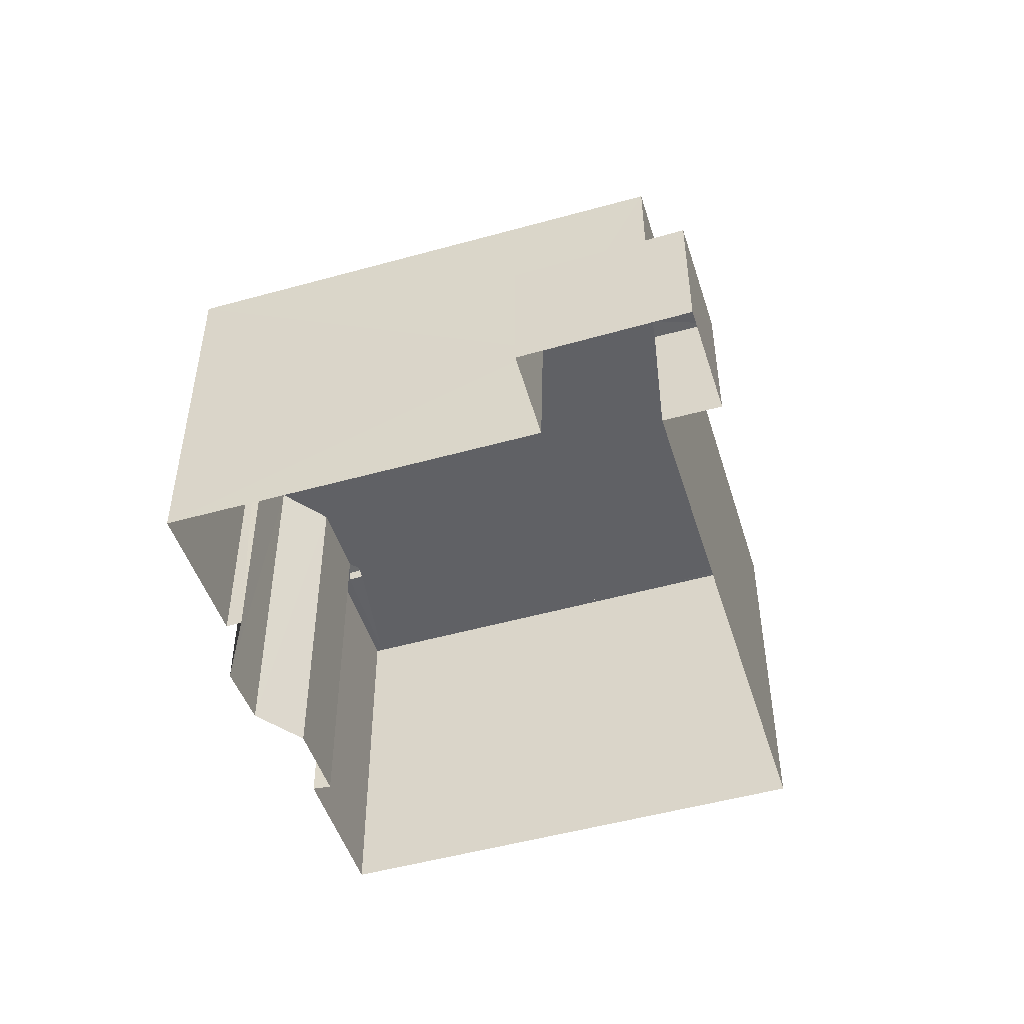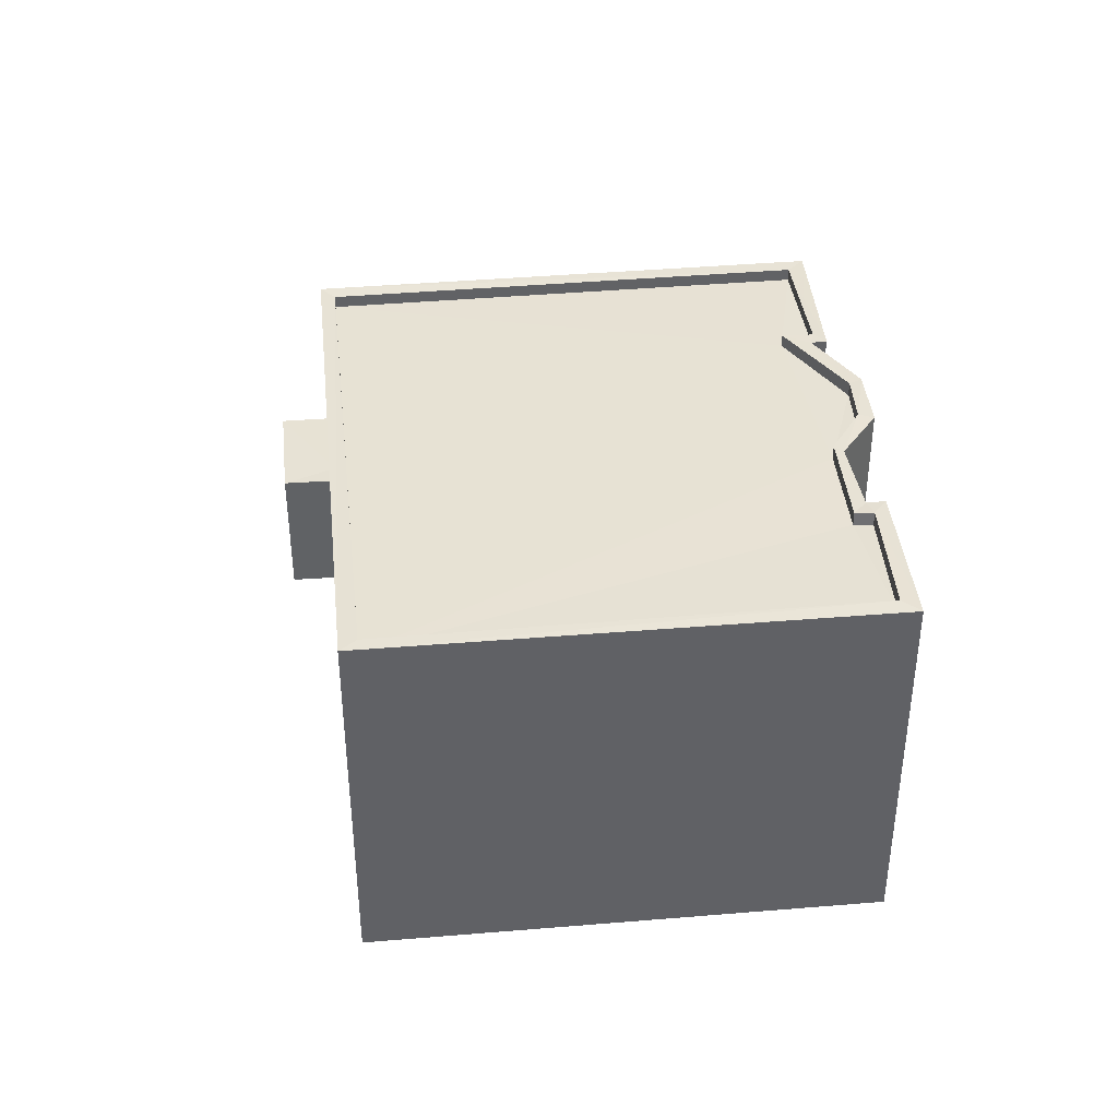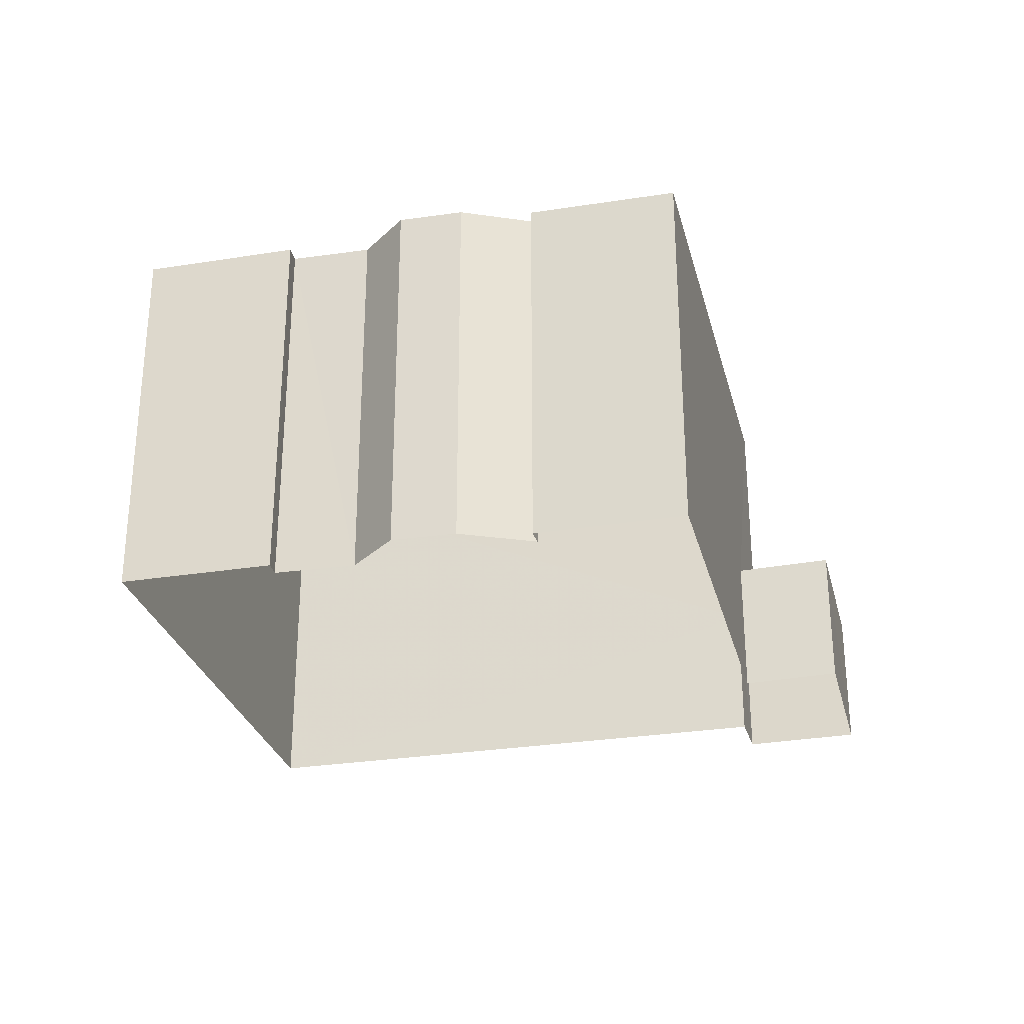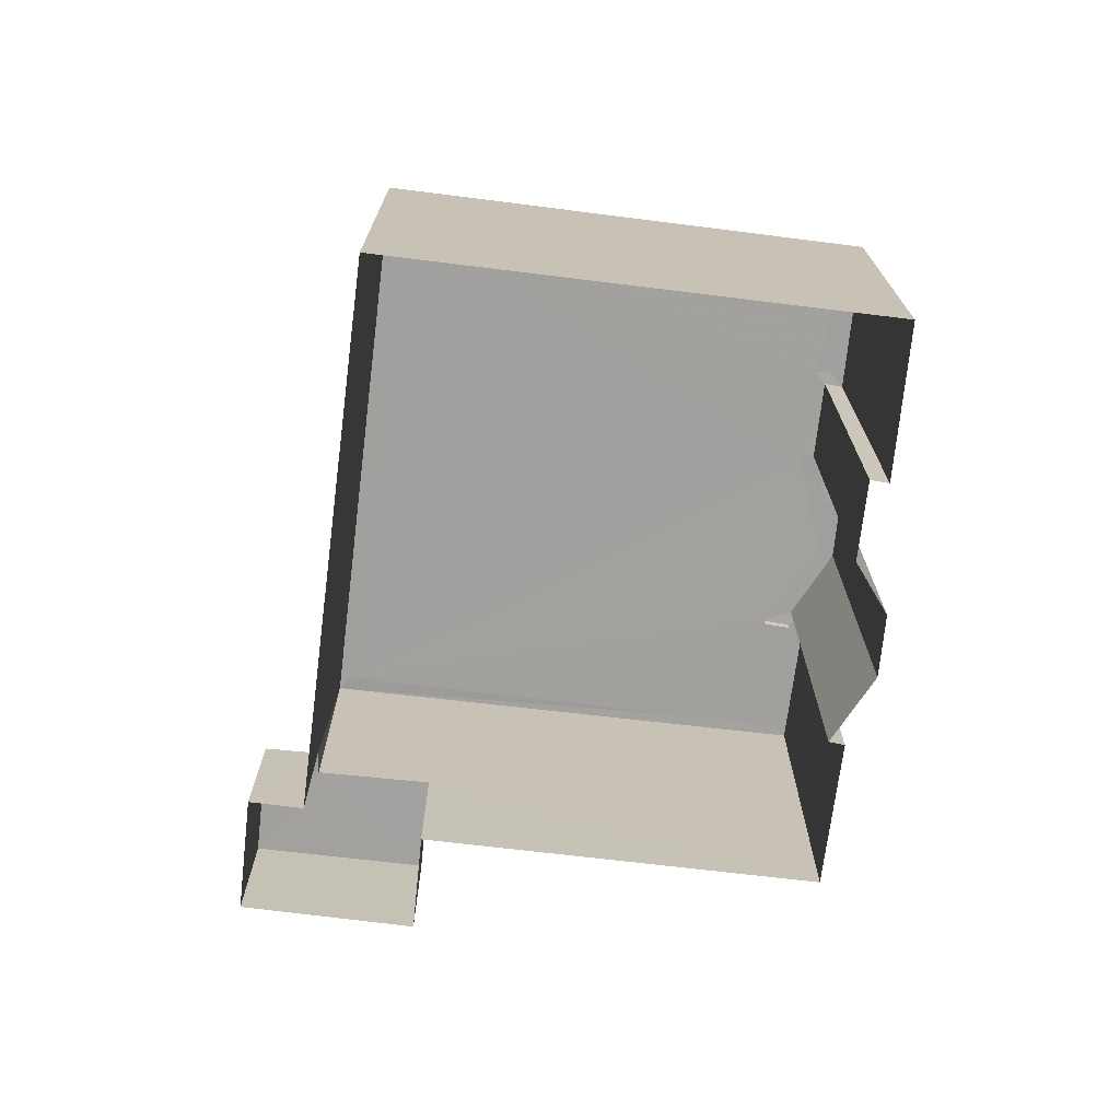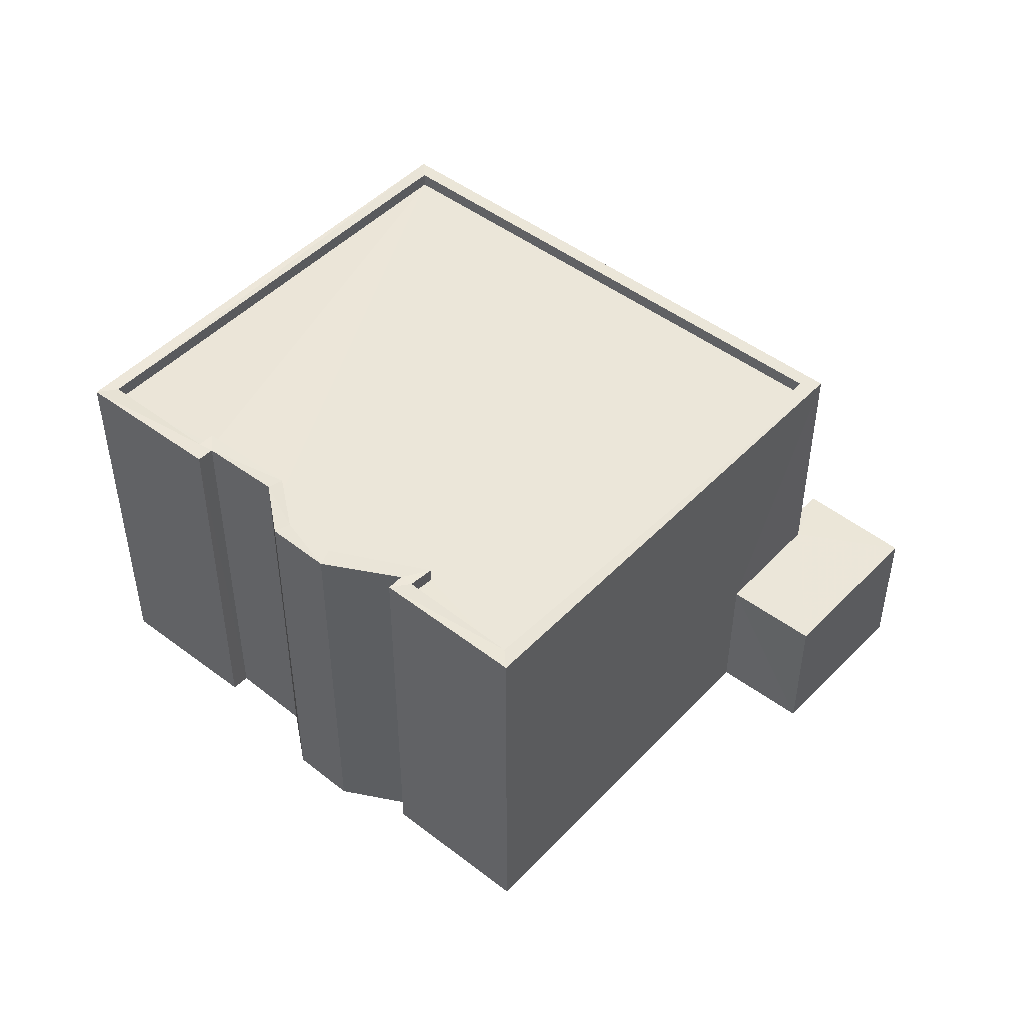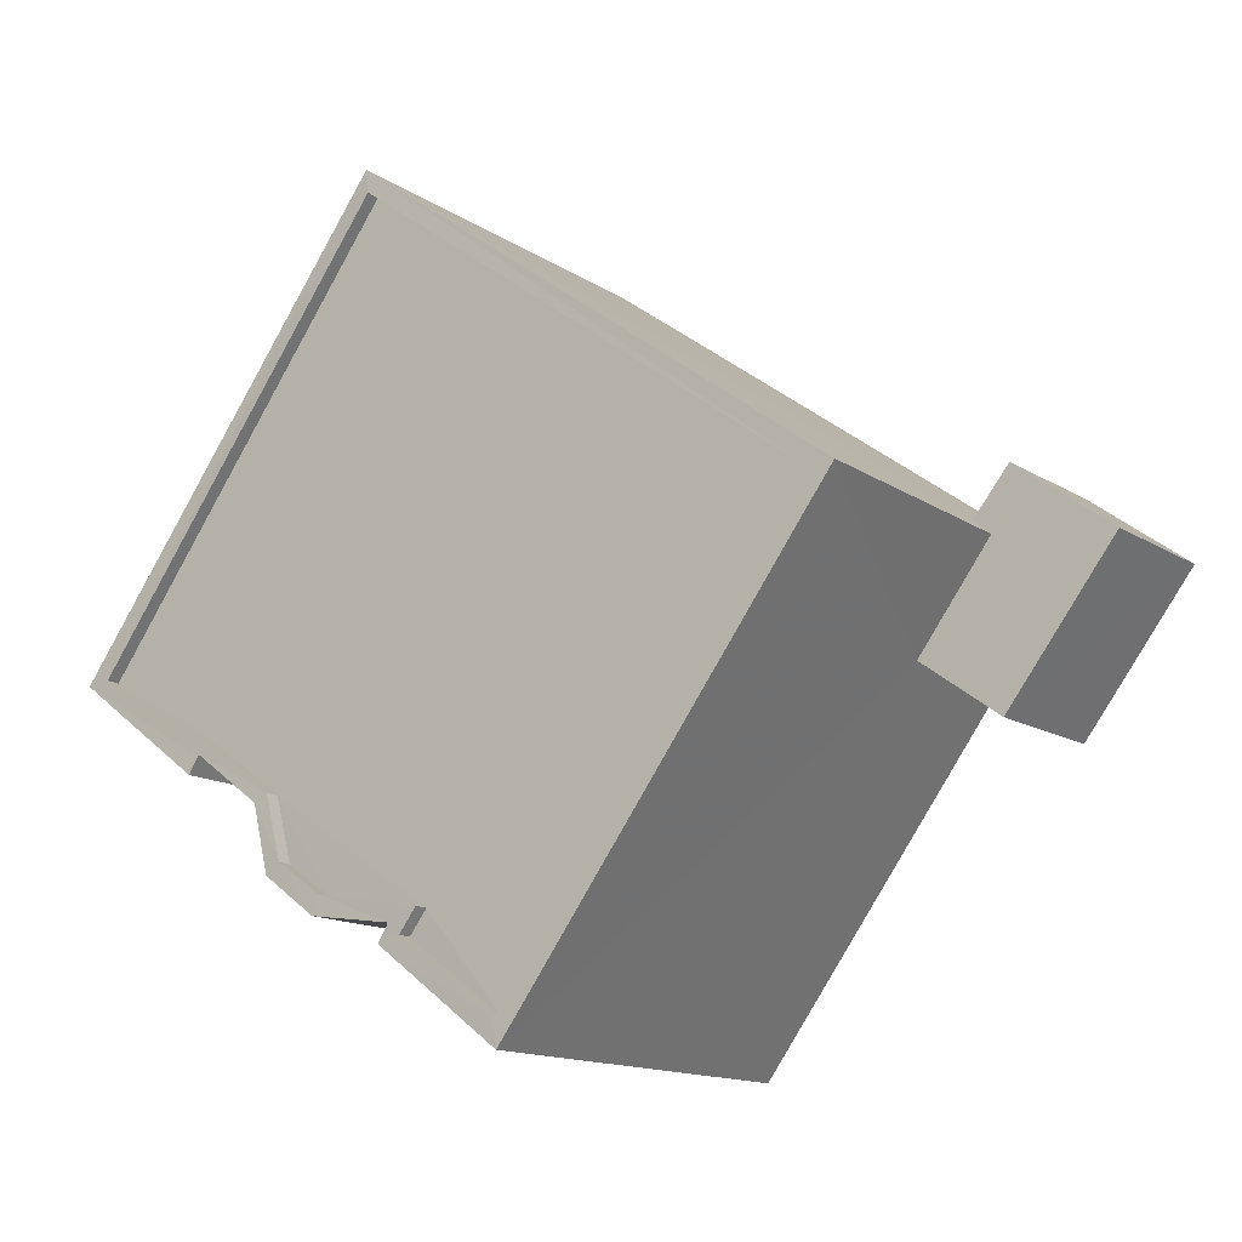
<metadata>
{"format":"obj","ext":"obj","renderer":"f3d","projection":"perspective","resolution":1024,"background":"white","views":[{"elev":-49.8,"azim":70.3,"up":"+Z"},{"elev":40.0,"azim":-132.8,"up":"+Z"},{"elev":-28.9,"azim":-23.0,"up":"+Z"},{"elev":-71.8,"azim":-133.7,"up":"+Z"},{"elev":47.3,"azim":4.0,"up":"+Z"},{"elev":-14.3,"azim":35.6,"up":"+Y"}]}
</metadata>
<code>
v 1.195e+05 7.866e+05 24.95
v 1.195e+05 7.866e+05 24.95
v 1.195e+05 7.866e+05 24.95
v 1.195e+05 7.866e+05 24.95
v 1.195e+05 7.866e+05 24.95
v 1.195e+05 7.866e+05 24.95
v 1.195e+05 7.866e+05 24.95
v 1.195e+05 7.866e+05 24.94
v 1.195e+05 7.866e+05 24.94
v 1.195e+05 7.866e+05 24.94
v 1.195e+05 7.866e+05 24.94
v 1.195e+05 7.866e+05 24.94
v 1.195e+05 7.866e+05 24.94
v 1.195e+05 7.866e+05 24.95
v 1.195e+05 7.866e+05 24.95
v 1.195e+05 7.866e+05 27.64
v 1.195e+05 7.866e+05 27.64
v 1.195e+05 7.866e+05 27.64
v 1.195e+05 7.866e+05 27.64
v 1.195e+05 7.866e+05 27.64
v 1.195e+05 7.866e+05 27.64
v 1.195e+05 7.866e+05 32.29
v 1.195e+05 7.866e+05 32.29
v 1.195e+05 7.866e+05 32.29
v 1.195e+05 7.866e+05 32.29
v 1.195e+05 7.866e+05 32.29
v 1.195e+05 7.866e+05 32.29
v 1.195e+05 7.866e+05 32.04
v 1.195e+05 7.866e+05 32.04
v 1.195e+05 7.866e+05 32.04
v 1.195e+05 7.866e+05 32.04
v 1.195e+05 7.866e+05 32.04
v 1.195e+05 7.866e+05 32.04
v 1.195e+05 7.866e+05 32.04
v 1.195e+05 7.866e+05 32.04
v 1.195e+05 7.866e+05 32.04
v 1.195e+05 7.866e+05 32.04
v 1.195e+05 7.866e+05 32.04
v 1.195e+05 7.866e+05 32.29
v 1.195e+05 7.866e+05 32.29
v 1.195e+05 7.866e+05 32.29
v 1.195e+05 7.866e+05 32.29
v 1.195e+05 7.866e+05 32.29
v 1.195e+05 7.866e+05 32.29
v 1.195e+05 7.866e+05 32.29
v 1.195e+05 7.866e+05 32.29
v 1.195e+05 7.866e+05 32.29
v 1.195e+05 7.866e+05 32.29
v 1.195e+05 7.866e+05 32.29
v 1.195e+05 7.866e+05 32.29
v 1.195e+05 7.866e+05 32.29
v 1.195e+05 7.866e+05 32.29
v 1.195e+05 7.866e+05 32.29
v 1.195e+05 7.866e+05 32.29
f 1 2 3
f 2 1 4
f 5 6 7
f 8 9 10
f 11 3 8
f 12 8 10
f 5 1 3
f 13 14 15
f 5 15 6
f 13 15 11
f 11 8 12
f 11 5 3
f 11 15 5
f 16 17 18
f 19 18 20
f 20 18 21
f 18 17 21
f 22 23 24
f 25 26 23
f 27 23 22
f 25 23 27
f 28 29 30
f 31 32 29
f 33 34 31
f 30 35 28
f 36 32 37
f 38 36 37
f 31 29 28
f 34 37 31
f 31 37 32
f 39 40 26
f 40 39 41
f 42 43 44
f 26 25 39
f 22 24 45
f 46 42 47
f 47 41 48
f 24 49 45
f 50 45 51
f 50 51 52
f 44 43 53
f 51 53 52
f 51 45 49
f 46 47 54
f 48 41 39
f 47 48 54
f 53 43 52
f 42 46 43
f 16 12 17
f 16 11 12
f 19 20 9
f 8 19 9
f 20 10 9
f 20 21 10
f 17 12 10
f 21 17 10
f 26 19 23
f 23 19 3
f 26 18 19
f 3 19 8
f 18 26 16
f 11 16 13
f 13 16 40
f 16 26 40
f 41 14 13
f 40 41 13
f 41 15 14
f 41 47 15
f 42 6 15
f 47 42 15
f 44 7 6
f 42 44 6
f 53 5 7
f 44 53 7
f 51 1 5
f 53 51 5
f 49 4 1
f 51 49 1
f 24 2 4
f 49 24 4
f 24 3 2
f 24 23 3
f 22 30 29
f 27 22 29
f 27 29 32
f 25 27 32
f 39 32 36
f 39 25 32
f 48 36 38
f 48 39 36
f 48 38 37
f 54 48 37
f 46 37 34
f 46 54 37
f 43 34 33
f 43 46 34
f 52 33 31
f 52 43 33
f 50 31 28
f 50 52 31
f 45 28 35
f 45 50 28
f 22 35 30
f 22 45 35

</code>
